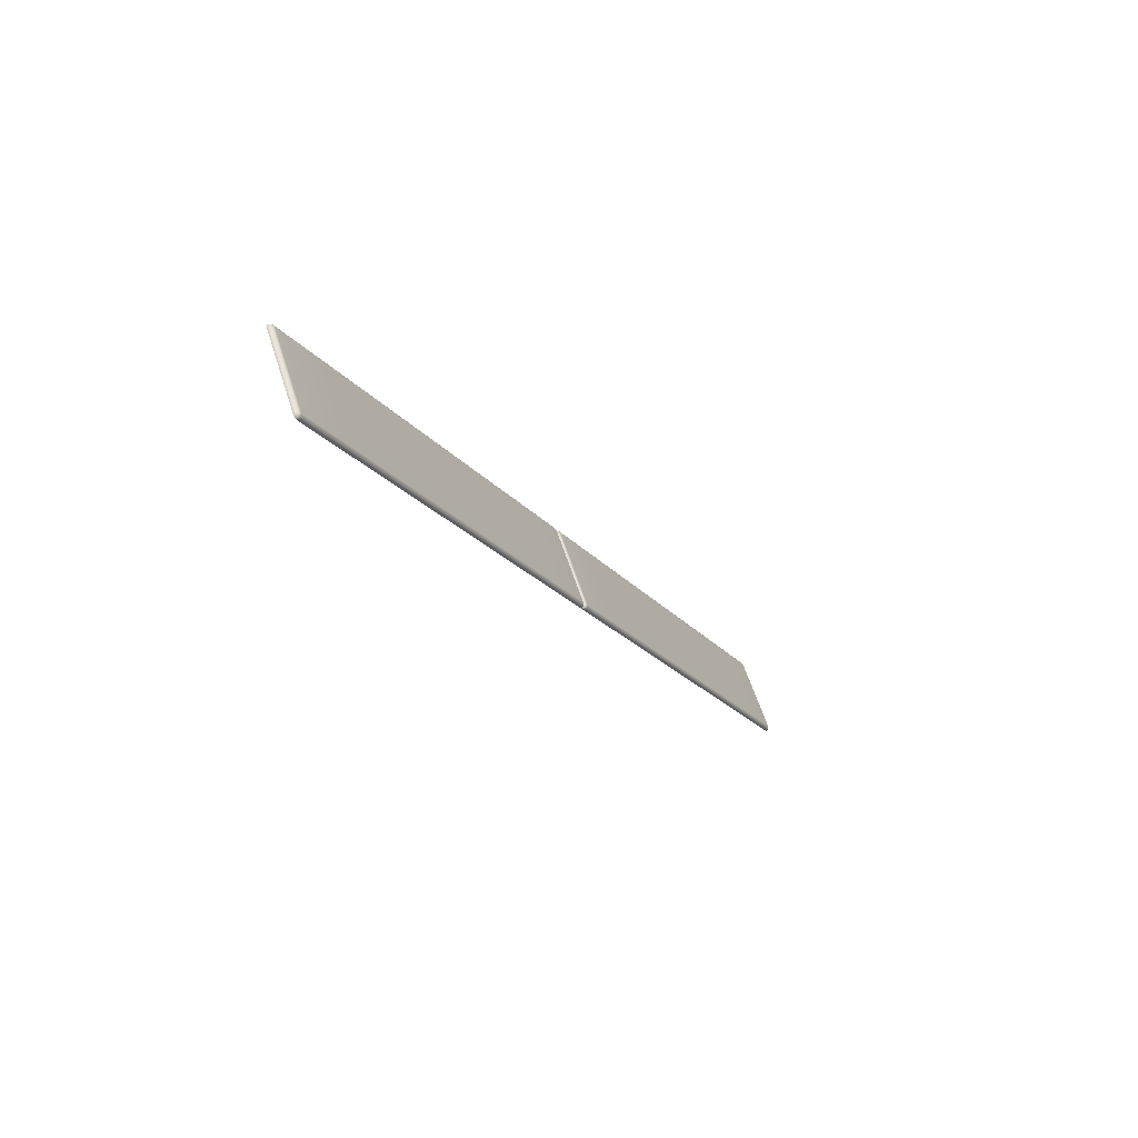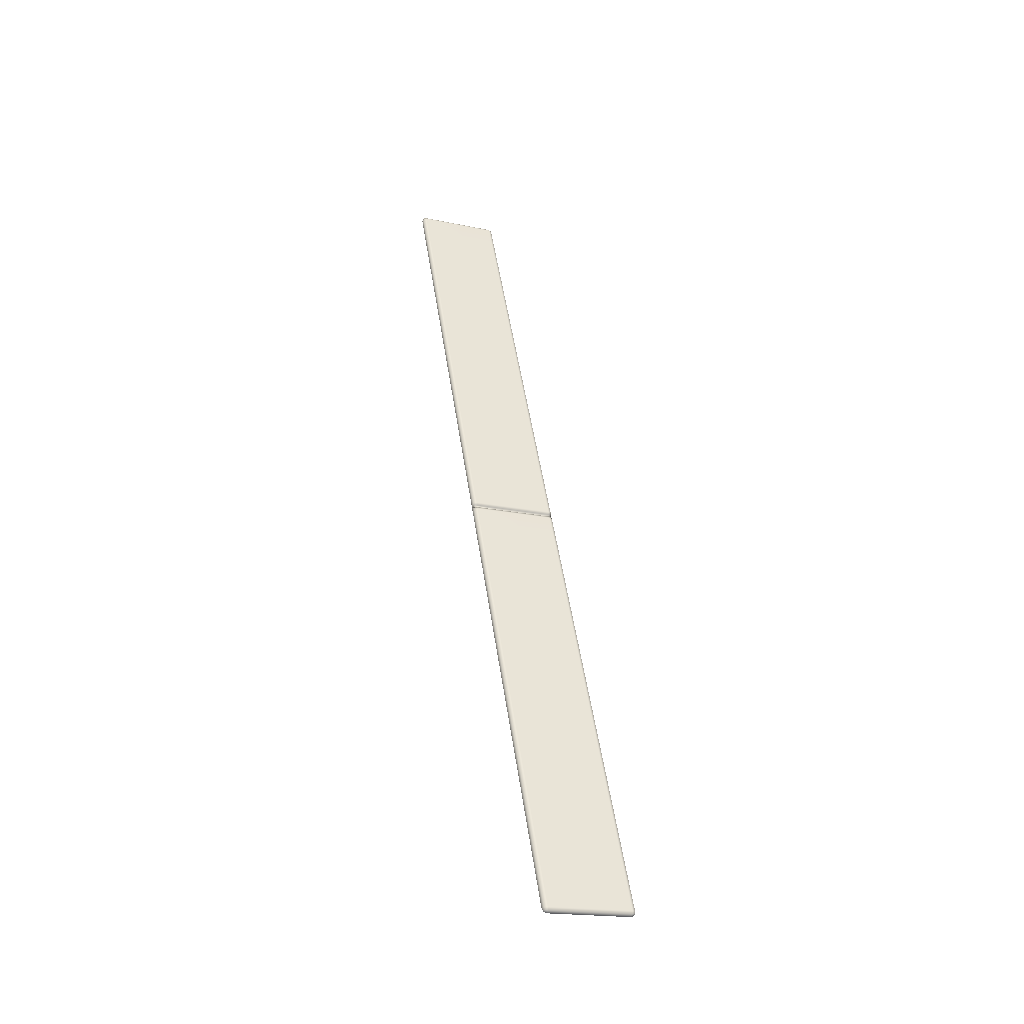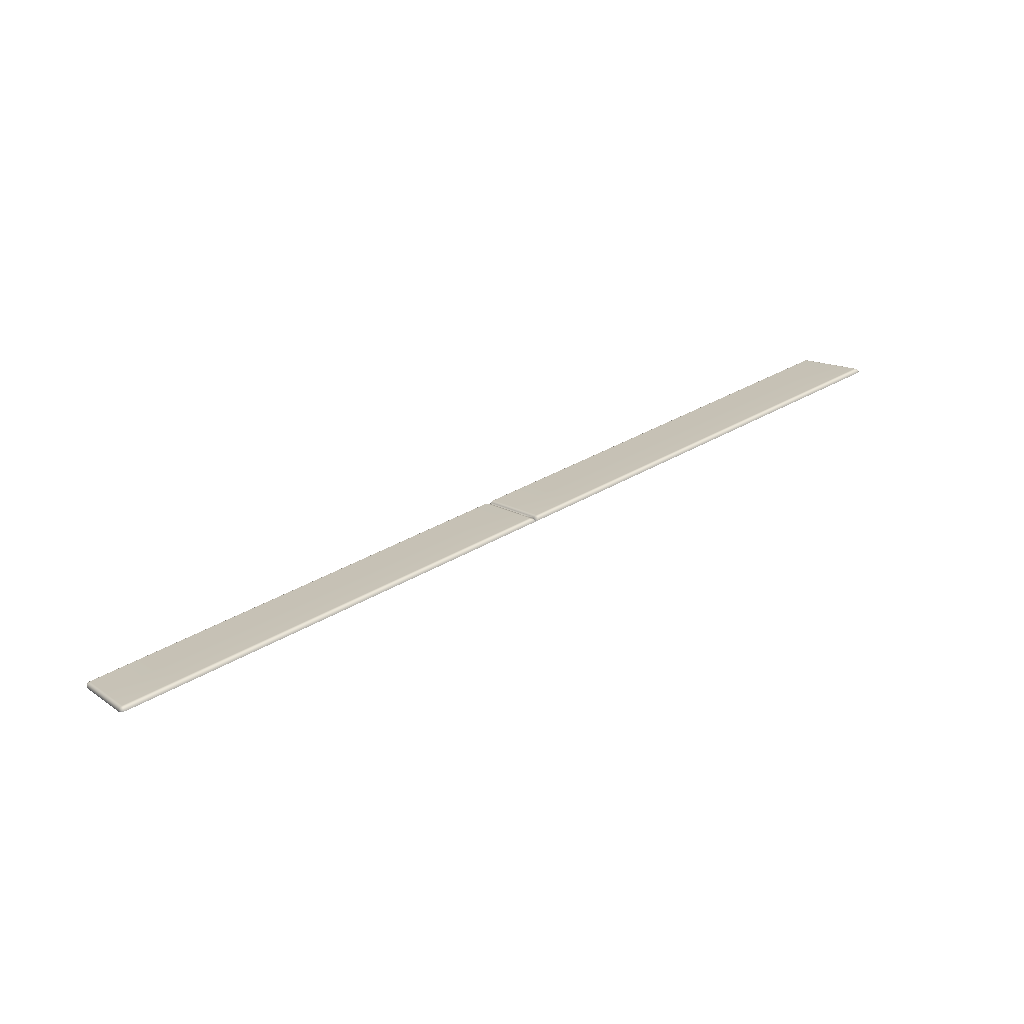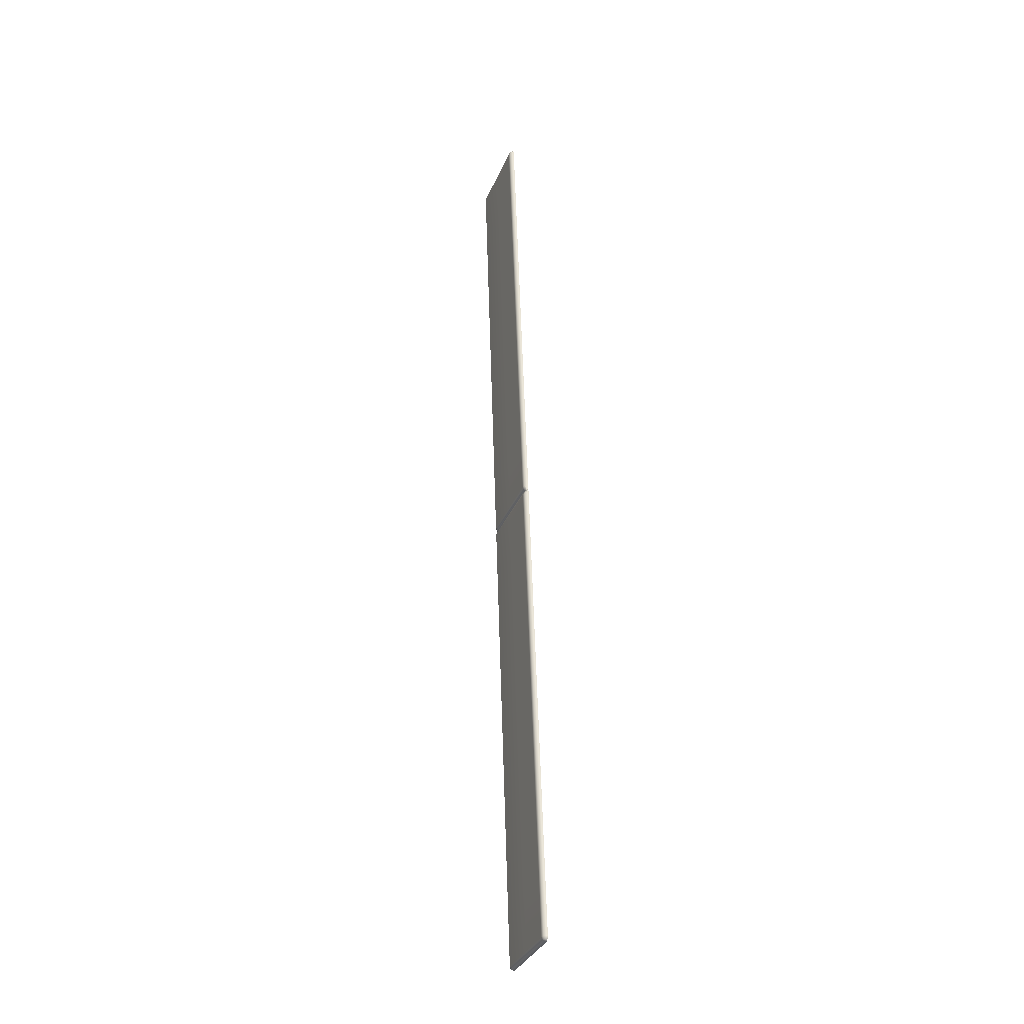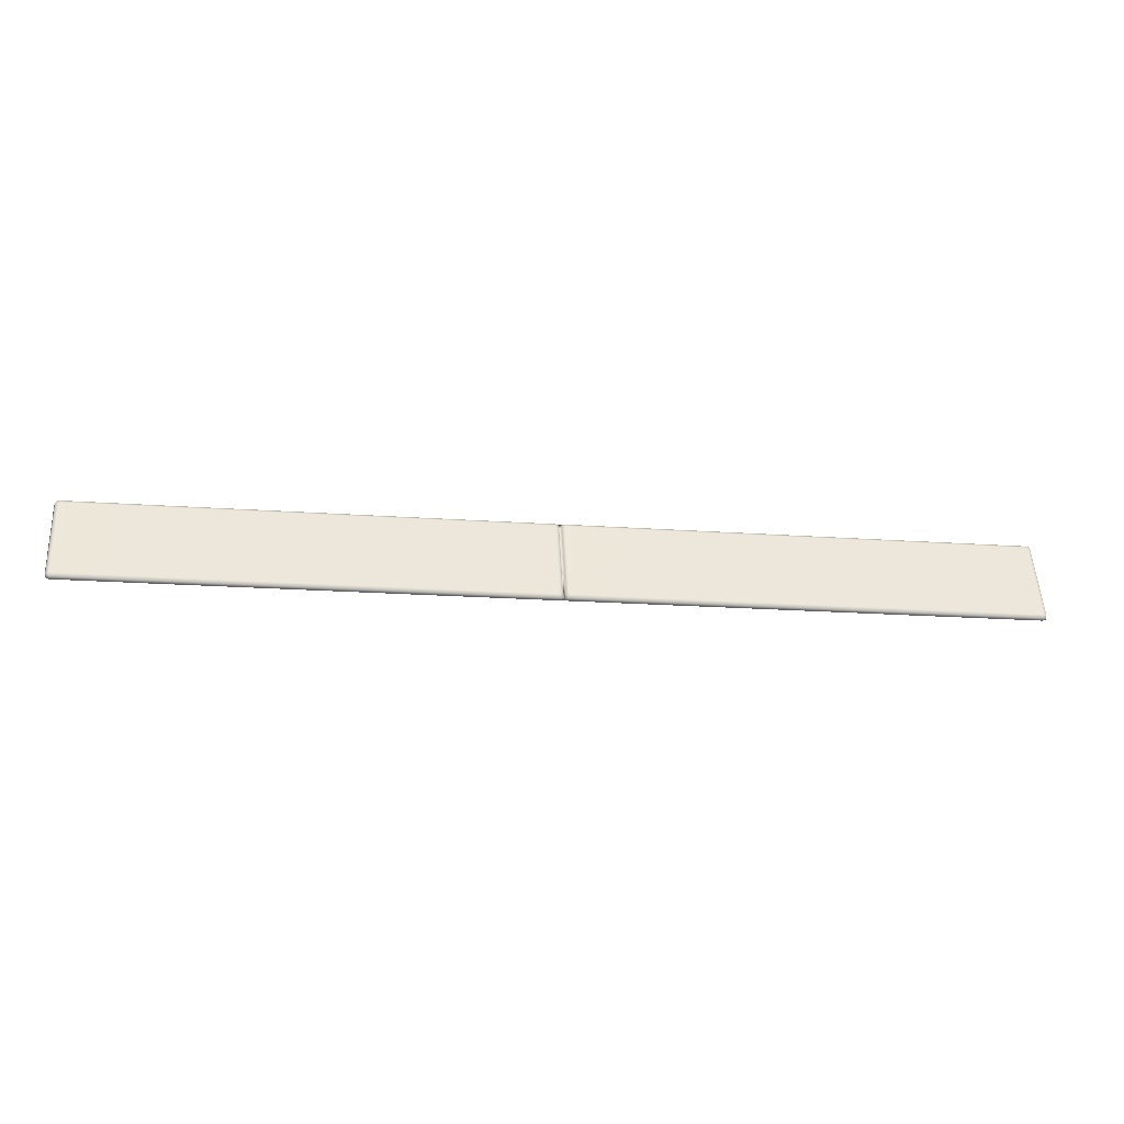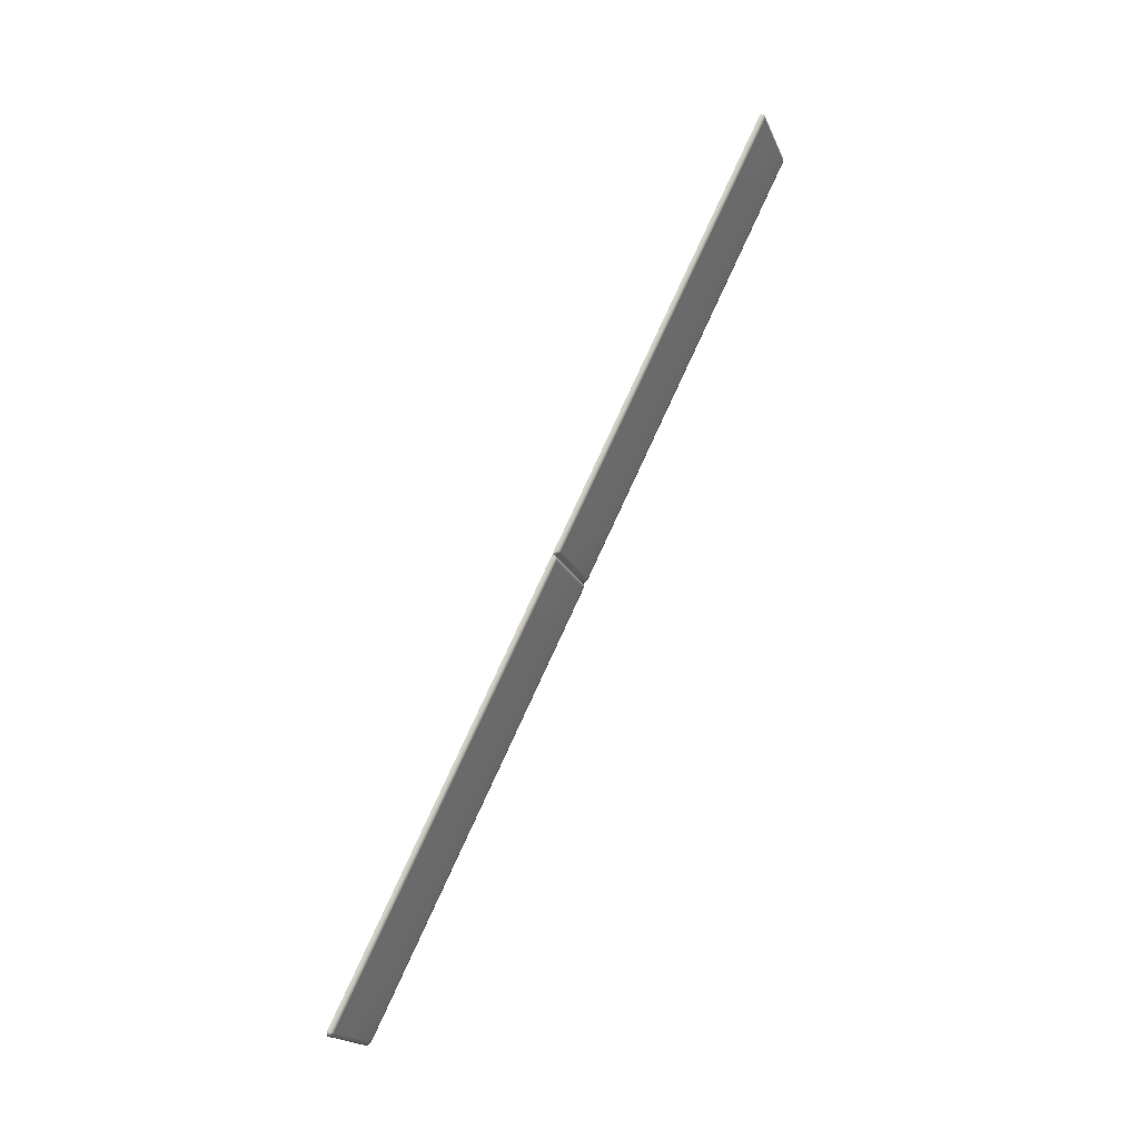
<metadata>
{"format":"obj","ext":"obj","renderer":"f3d","projection":"perspective","resolution":1024,"background":"white","views":[{"elev":-20.2,"azim":116.5,"up":"+Z"},{"elev":49.1,"azim":-98.3,"up":"+Y"},{"elev":37.8,"azim":143.4,"up":"+Y"},{"elev":57.4,"azim":-91.8,"up":"+Z"},{"elev":-17.4,"azim":171.5,"up":"+Z"},{"elev":79.4,"azim":114.8,"up":"+Z"}]}
</metadata>
<code>
g ENV_SY02_HW_Middle_Vinyl05_MO
v 7.471 12.65 1143
v 0.6986 3.783 1142
v 0.6986 7.681 1131
v 0.6986 7.681 1131
v 16.58 13.77 1145
v 0.6986 2.176 1146
v 199 2.176 1146
v 5.424 17.67 1135
v 204.2 13.77 1145
v 625.8 2.176 1146
v 5.424 61.56 1014
v 0.6986 51.48 1011
v 16.58 21.81 1136
v 625.8 13.77 1145
v 1060 2.176 1146
v 16.58 65.71 1016
v 204.2 21.81 1136
v 5.424 111 879.1
v 0.6986 101.1 875.5
v 0.6986 105 864.7
v 1060 13.77 1145
v 1382 2.176 1146
v 625.8 21.81 1136
v 1382 13.77 1145
v 1582 2.176 1146
v 1060 21.81 1136
v 625.8 65.71 1016
v 1582 13.77 1145
v 1593 3.783 1142
v 1382 21.81 1136
v 204.2 65.71 1016
v 1060 65.71 1016
v 1591 12.65 1143
v 1593 17.67 1135
v 1597 7.681 1131
v 1597 51.58 1011
v 1582 21.81 1136
v 1593 61.56 1014
v 1597 101.1 875.5
v 1582 65.71 1016
v 1593 111 879.1
v 1593 105 864.7
v 1382 65.71 1016
v 1582 115.2 880.6
v 1382 115.2 880.6
v 1060 115.2 880.6
v 625.8 115.2 880.6
v 204.2 115.2 880.6
v 16.58 115.2 880.6
v 16.48 115 868.3
v 204.2 115 868.3
v 625.8 115 868.3
v 1060 115 868.3
v 7.422 112.4 869.6
v 0.6986 106.7 860.1
v 198.9 106.7 860.1
v 625.7 106.7 860.1
v 1060 106.7 860.1
v 1382 115 868.3
v 1382 106.7 860.1
v 1581 115 868.3
v 1581 106.7 860.1
v 1591 112.4 869.6
v 0.6986 7.681 1131
v 0.6986 3.783 1142
v -6.025 12.65 1143
v 0.6986 7.681 1131
v -15.14 13.77 1145
v 0.6986 2.176 1146
v -182.7 2.176 1146
v -3.978 17.67 1135
v -188.8 13.77 1145
v -564.3 2.176 1146
v -3.978 61.56 1014
v 0.6986 51.48 1011
v -15.14 21.81 1136
v -565.1 13.77 1145
v -1040 2.176 1146
v -15.14 65.71 1016
v -188.8 21.81 1136
v -3.978 111 879.1
v 0.6986 101.1 875.5
v 0.6986 105 864.7
v -1040 13.77 1145
v -1385 2.176 1146
v -565.1 21.81 1136
v -1385 13.77 1145
v -1580 2.176 1146
v -1040 21.81 1136
v -565.1 65.71 1016
v -1580 13.77 1145
v -1591 3.783 1142
v -1385 21.81 1136
v -188.8 65.71 1016
v -1040 65.71 1016
v -1589 12.65 1143
v -1591 17.67 1135
v -1596 7.681 1131
v -1596 51.58 1011
v -1580 21.81 1136
v -1591 61.56 1014
v -1596 101.1 875.5
v -1580 65.71 1016
v -1591 111 879.1
v -1591 105 864.7
v -1385 65.71 1016
v -1580 115.2 880.6
v -1385 115.2 880.6
v -1040 115.2 880.6
v -565.1 115.2 880.6
v -188.8 115.2 880.6
v -15.14 115.2 880.6
v -15.04 115 868.3
v -188.7 115 868.3
v -565.1 115 868.3
v -1040 115 868.3
v -6.025 112.4 869.6
v 0.6986 106.7 860.1
v -182.7 106.7 860.1
v -564.2 106.7 860.1
v -1040 106.7 860.1
v -1385 115 868.3
v -1385 106.7 860.1
v -1580 115 868.3
v -1580 106.7 860.1
v -1589 112.4 869.6
g ENV_SY02_HW_Middle_Vinyl05_MO_0
f 3 2 1
f 1 4 3
f 5 1 2
f 6 5 2
f 5 6 7
f 1 8 4
f 8 1 5
f 9 5 7
f 9 7 10
f 4 8 11
f 12 4 11
f 13 8 5
f 13 5 9
f 14 9 10
f 14 10 15
f 13 16 8
f 16 11 8
f 17 13 9
f 17 9 14
f 16 13 17
f 12 11 18
f 19 12 18
f 19 18 20
f 21 14 15
f 21 15 22
f 23 17 14
f 23 14 21
f 24 21 22
f 24 22 25
f 26 23 21
f 26 21 24
f 17 23 27
f 27 23 26
f 28 24 25
f 25 29 28
f 30 26 24
f 30 24 28
f 31 17 27
f 31 16 17
f 32 26 30
f 32 27 26
f 29 33 28
f 34 33 29
f 28 33 34
f 35 34 29
f 35 36 34
f 37 28 34
f 37 30 28
f 36 38 34
f 34 38 37
f 36 39 38
f 30 37 40
f 38 40 37
f 39 41 38
f 38 41 40
f 39 42 41
f 43 30 40
f 43 32 30
f 43 40 44
f 41 44 40
f 43 45 32
f 45 43 44
f 45 46 32
f 32 46 27
f 46 47 27
f 31 27 47
f 48 31 47
f 31 48 16
f 48 49 16
f 16 49 11
f 49 18 11
f 49 48 50
f 49 50 18
f 48 47 51
f 48 51 50
f 47 46 52
f 47 52 51
f 46 45 53
f 46 53 52
f 50 54 18
f 18 54 20
f 20 54 50
f 55 20 50
f 50 51 55
f 51 56 55
f 51 52 56
f 52 57 56
f 52 53 57
f 53 58 57
f 45 59 53
f 53 59 58
f 45 44 59
f 59 60 58
f 44 61 59
f 59 61 60
f 61 62 60
f 44 41 61
f 62 61 42
f 42 63 41
f 41 63 61
f 61 63 42
f 66 65 64
f 64 67 66
f 66 68 65
f 68 69 65
f 69 68 70
f 67 71 66
f 66 71 68
f 68 72 70
f 70 72 73
f 71 67 74
f 67 75 74
f 71 76 68
f 68 76 72
f 72 77 73
f 73 77 78
f 79 76 71
f 74 79 71
f 76 80 72
f 72 80 77
f 76 79 80
f 74 75 81
f 75 82 81
f 81 82 83
f 77 84 78
f 78 84 85
f 80 86 77
f 77 86 84
f 84 87 85
f 85 87 88
f 86 89 84
f 84 89 87
f 86 80 90
f 86 90 89
f 87 91 88
f 92 88 91
f 89 93 87
f 87 93 91
f 80 94 90
f 79 94 80
f 89 95 93
f 90 95 89
f 96 92 91
f 96 97 92
f 96 91 97
f 97 98 92
f 99 98 97
f 91 100 97
f 93 100 91
f 101 99 97
f 101 97 100
f 102 99 101
f 100 93 103
f 103 101 100
f 104 102 101
f 104 101 103
f 105 102 104
f 93 106 103
f 95 106 93
f 103 106 107
f 107 104 103
f 108 106 95
f 106 108 107
f 109 108 95
f 109 95 90
f 110 109 90
f 90 94 110
f 94 111 110
f 111 94 79
f 112 111 79
f 112 79 74
f 81 112 74
f 111 112 113
f 113 112 81
f 110 111 114
f 114 111 113
f 109 110 115
f 115 110 114
f 108 109 116
f 116 109 115
f 117 113 81
f 117 81 83
f 117 83 113
f 83 118 113
f 114 113 118
f 119 114 118
f 115 114 119
f 120 115 119
f 116 115 120
f 121 116 120
f 122 108 116
f 122 116 121
f 107 108 122
f 123 122 121
f 124 107 122
f 124 122 123
f 125 124 123
f 104 107 124
f 124 125 105
f 126 105 104
f 126 104 124
f 126 124 105

</code>
